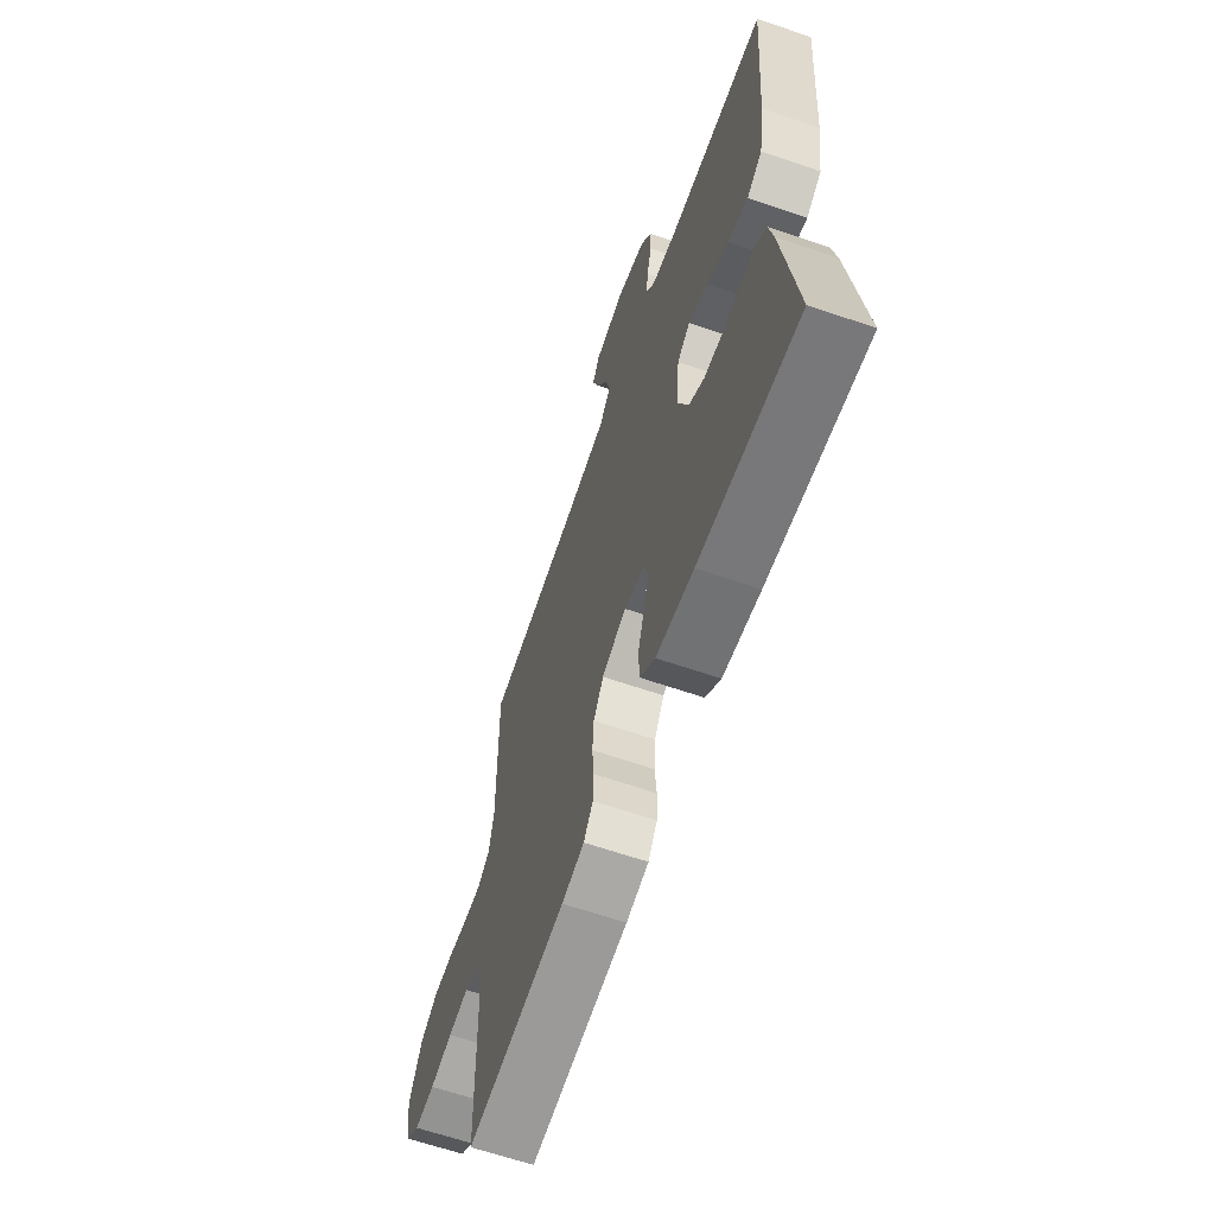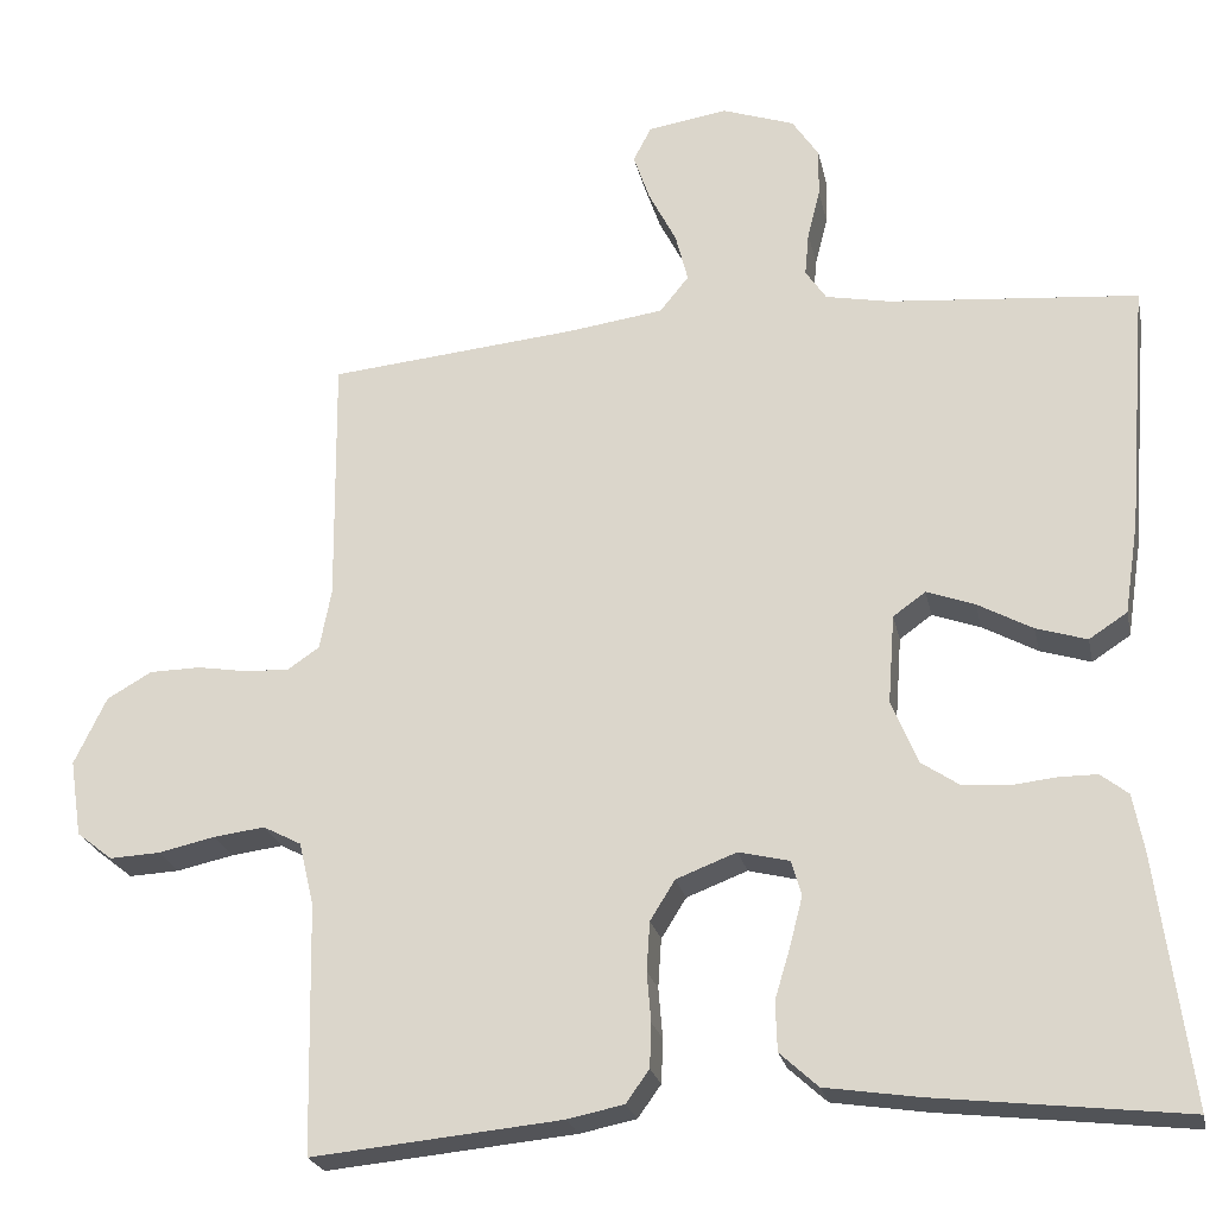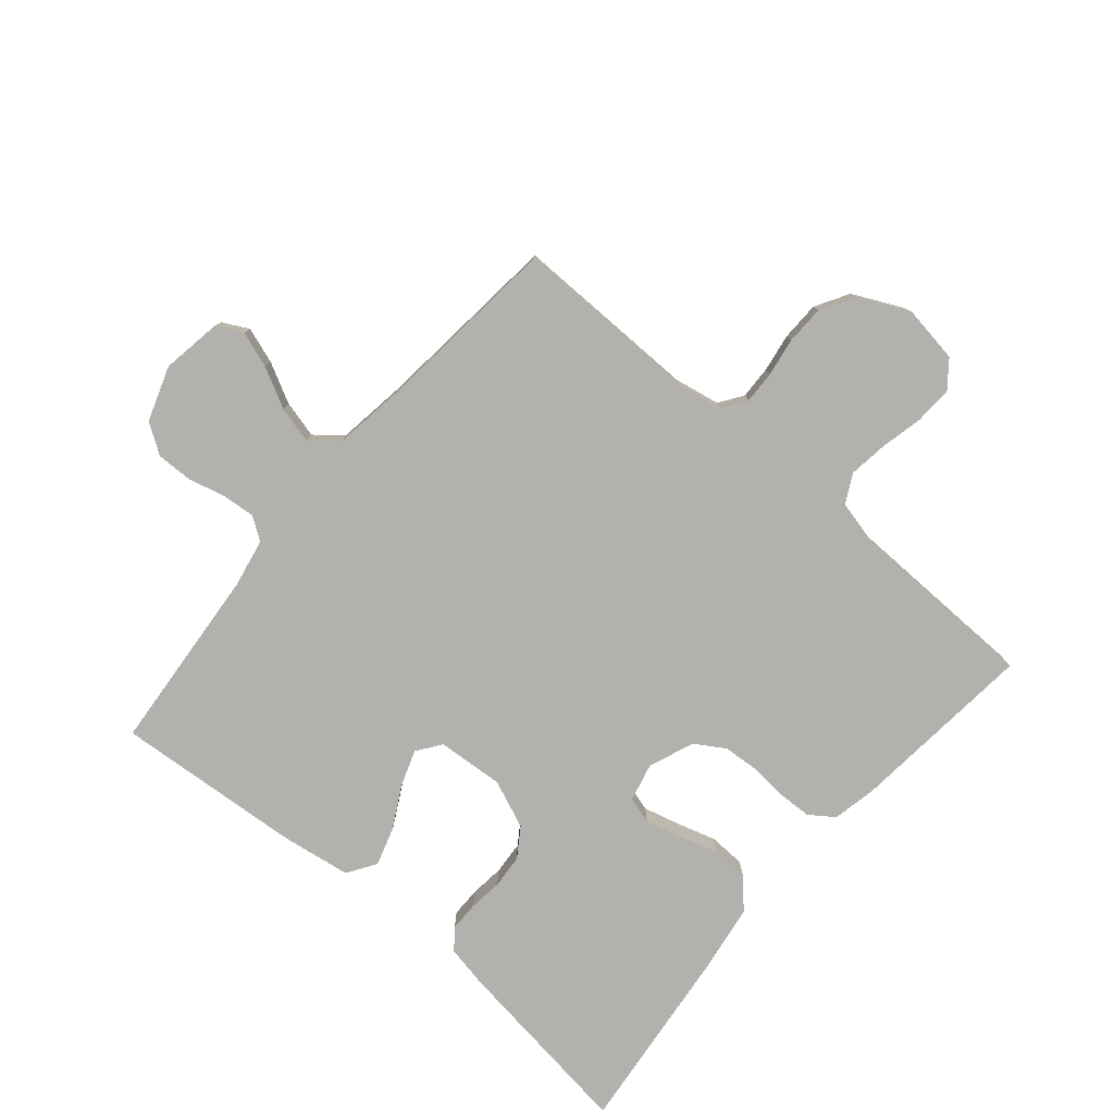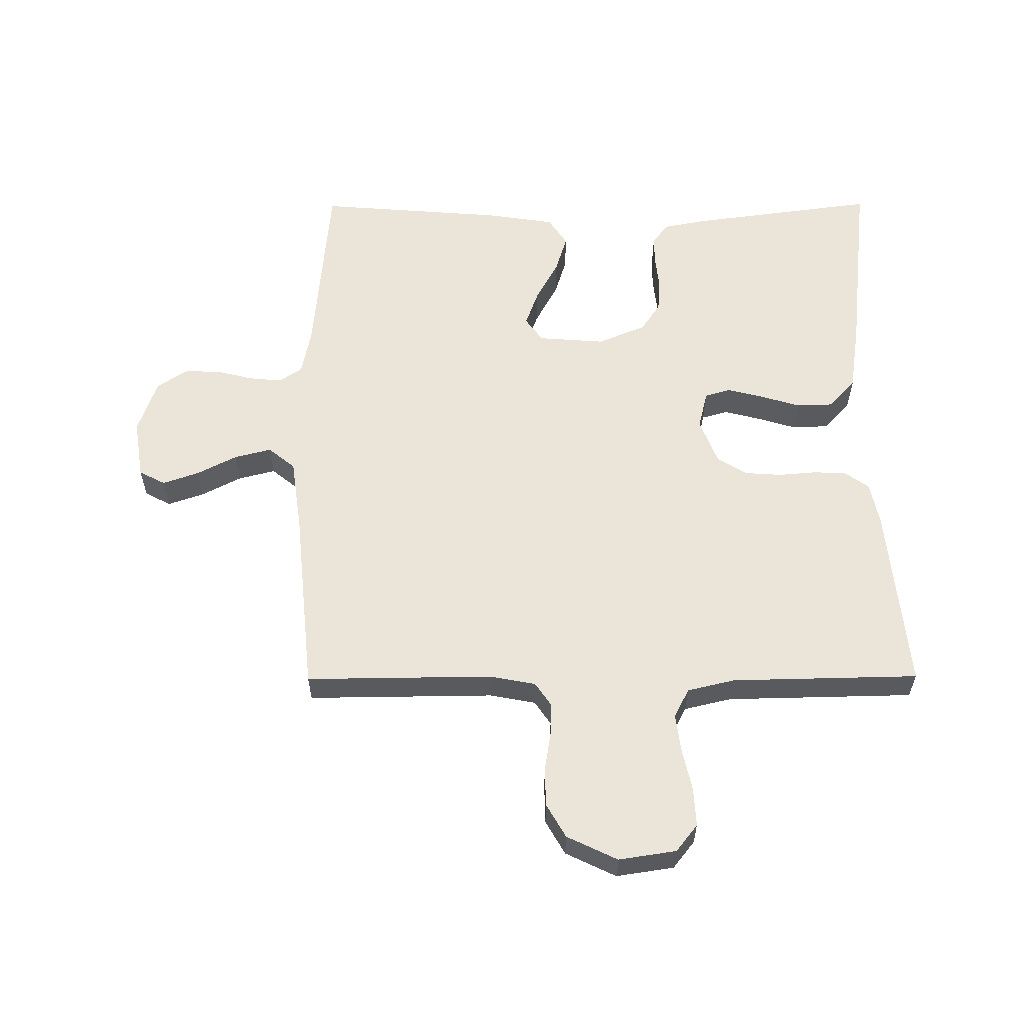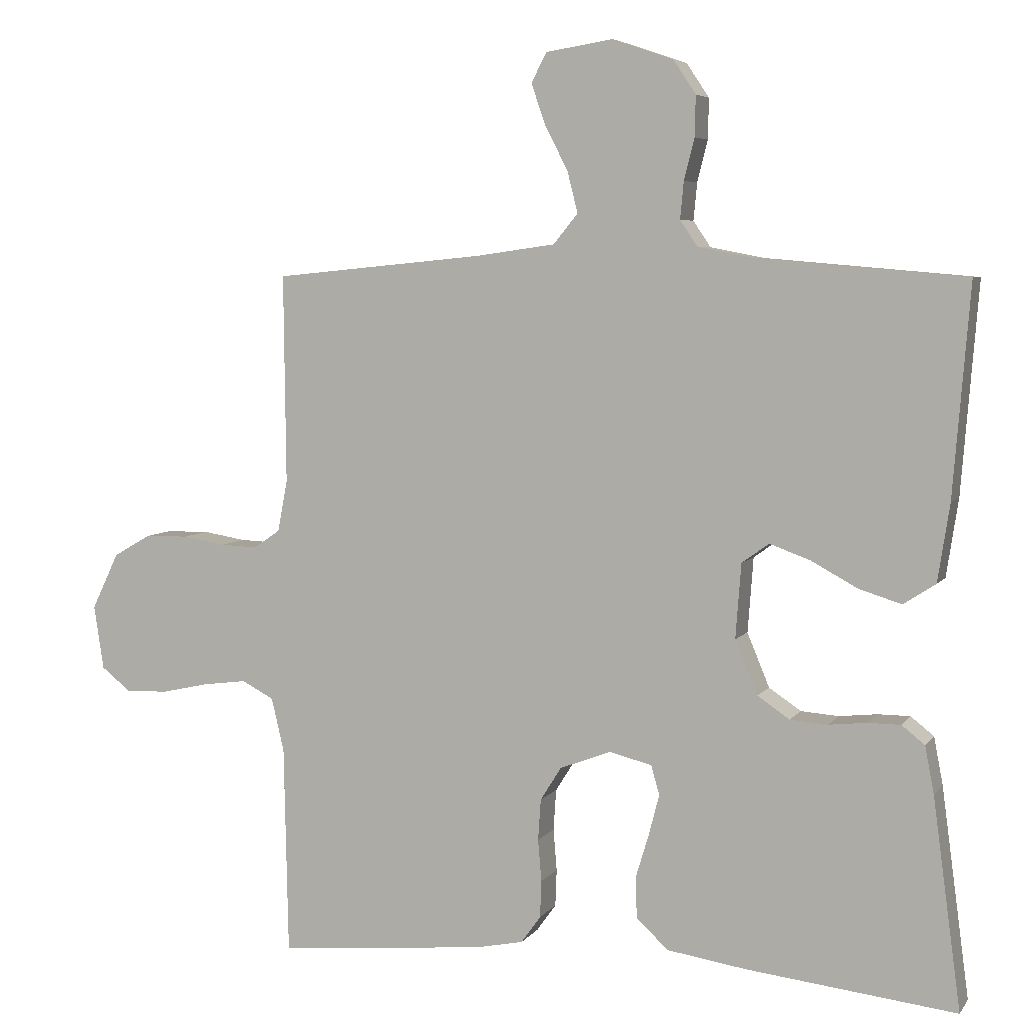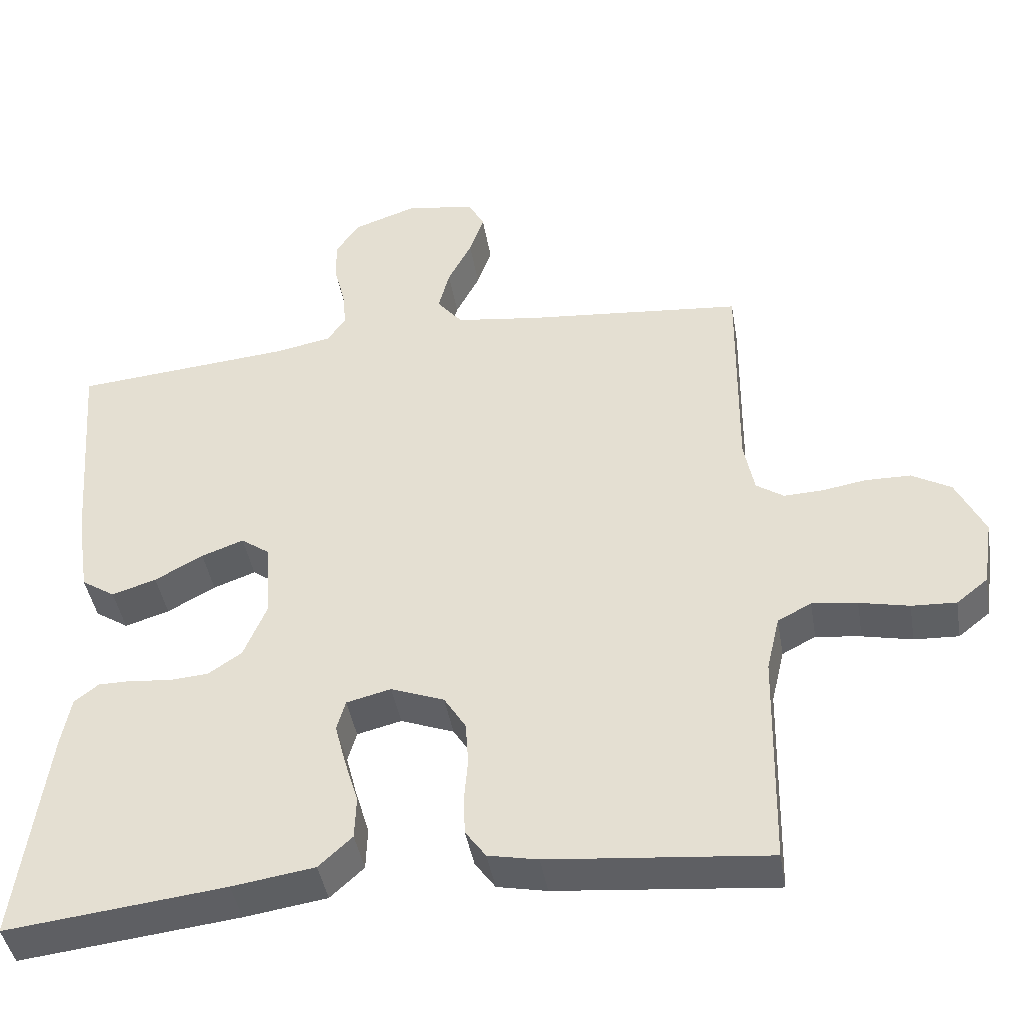
<metadata>
{"format":"obj","ext":"obj","renderer":"f3d","projection":"perspective","resolution":1024,"background":"white","views":[{"elev":-63.9,"azim":-109.1,"up":"+Z"},{"elev":-23.3,"azim":-168.3,"up":"+Z"},{"elev":-79.3,"azim":49.5,"up":"+Y"},{"elev":58.7,"azim":89.7,"up":"+Y"},{"elev":5.6,"azim":-160.7,"up":"+Z"},{"elev":-43.0,"azim":9.6,"up":"+Z"}]}
</metadata>
<code>
v 0.5 0.07 -0.5
v 0.2 0.07 -0.471
v 0.132 0.07 -0.457
v 0.104 0.07 -0.418
v 0.102 0.07 -0.365
v 0.107 0.07 -0.305
v 0.103 0.07 -0.246
v 0.073 0.07 -0.198
v 0 0.07 -0.17
v -0.061 0.07 -0.185
v -0.073 0.07 -0.227
v -0.058 0.07 -0.285
v -0.039 0.07 -0.348
v -0.041 0.07 -0.407
v -0.087 0.07 -0.449
v -0.2 0.07 -0.466
v -0.5 0.07 -0.5
v -0.46 0.07 -0.2
v -0.447 0.07 -0.132
v -0.414 0.07 -0.106
v -0.367 0.07 -0.106
v -0.313 0.07 -0.112
v -0.259 0.07 -0.108
v -0.213 0.07 -0.077
v -0.181 0.07 0
v -0.189 0.07 0.107
v -0.228 0.07 0.135
v -0.286 0.07 0.114
v -0.352 0.07 0.078
v -0.413 0.07 0.059
v -0.459 0.07 0.089
v -0.476 0.07 0.2
v -0.5 0.07 0.5
v -0.2 0.07 0.526
v -0.123 0.07 0.541
v -0.098 0.07 0.578
v -0.103 0.07 0.631
v -0.118 0.07 0.69
v -0.119 0.07 0.748
v -0.087 0.07 0.796
v 0 0.07 0.826
v 0.096 0.07 0.811
v 0.118 0.07 0.769
v 0.098 0.07 0.711
v 0.065 0.07 0.647
v 0.05 0.07 0.588
v 0.085 0.07 0.545
v 0.2 0.07 0.529
v 0.5 0.07 0.5
v 0.497 0.07 0.2
v 0.511 0.07 0.127
v 0.549 0.07 0.101
v 0.602 0.07 0.103
v 0.663 0.07 0.113
v 0.725 0.07 0.112
v 0.779 0.07 0.081
v 0.818 0.07 0
v 0.804 0.07 -0.092
v 0.761 0.07 -0.126
v 0.7 0.07 -0.123
v 0.632 0.07 -0.108
v 0.57 0.07 -0.1
v 0.524 0.07 -0.124
v 0.506 0.07 -0.2
v 0.5 0 -0.5
v 0.2 0 -0.471
v 0.132 0 -0.457
v 0.104 0 -0.418
v 0.102 0 -0.365
v 0.107 0 -0.305
v 0.103 0 -0.246
v 0.073 0 -0.198
v 0 0 -0.17
v -0.061 0 -0.185
v -0.073 0 -0.227
v -0.058 0 -0.285
v -0.039 0 -0.348
v -0.041 0 -0.407
v -0.087 0 -0.449
v -0.2 0 -0.466
v -0.5 0 -0.5
v -0.46 0 -0.2
v -0.447 0 -0.132
v -0.414 0 -0.106
v -0.367 0 -0.106
v -0.313 0 -0.112
v -0.259 0 -0.108
v -0.213 0 -0.077
v -0.181 0 0
v -0.189 0 0.107
v -0.228 0 0.135
v -0.286 0 0.114
v -0.352 0 0.078
v -0.413 0 0.059
v -0.459 0 0.089
v -0.476 0 0.2
v -0.5 0 0.5
v -0.2 0 0.526
v -0.123 0 0.541
v -0.098 0 0.578
v -0.103 0 0.631
v -0.118 0 0.69
v -0.119 0 0.748
v -0.087 0 0.796
v 0 0 0.826
v 0.096 0 0.811
v 0.118 0 0.769
v 0.098 0 0.711
v 0.065 0 0.647
v 0.05 0 0.588
v 0.085 0 0.545
v 0.2 0 0.529
v 0.5 0 0.5
v 0.497 0 0.2
v 0.511 0 0.127
v 0.549 0 0.101
v 0.602 0 0.103
v 0.663 0 0.113
v 0.725 0 0.112
v 0.779 0 0.081
v 0.818 0 0
v 0.804 0 -0.092
v 0.761 0 -0.126
v 0.7 0 -0.123
v 0.632 0 -0.108
v 0.57 0 -0.1
v 0.524 0 -0.124
v 0.506 0 -0.2
f 58 59 60 61
f 58 61 62
f 57 58 62
f 56 57 62
f 53 54 55 56
f 52 53 56 62
f 51 52 62 63
f 48 49 50
f 47 48 50 51
f 42 43 44 45
f 42 45 46
f 41 42 46
f 40 41 46
f 37 38 39 40
f 36 37 40 46
f 35 36 46 47
f 31 32 33 34
f 28 29 30 31
f 27 28 31 34
f 26 27 34 35
f 19 20 21 22
f 19 22 23
f 18 19 23
f 17 18 23
f 16 17 23 24
f 12 13 14 15
f 11 12 15 16
f 10 11 16 24
f 3 4 5 6
f 3 6 7
f 64 1 2 3
f 64 3 7
f 63 64 7 8
f 51 63 8 9
f 25 26 35 47
f 24 25 47 51
f 9 10 24 51
f 125 124 123 122
f 126 125 122
f 126 122 121
f 126 121 120
f 120 119 118 117
f 126 120 117 116
f 127 126 116 115
f 114 113 112
f 115 114 112 111
f 109 108 107 106
f 110 109 106
f 110 106 105
f 110 105 104
f 104 103 102 101
f 110 104 101 100
f 111 110 100 99
f 98 97 96 95
f 95 94 93 92
f 98 95 92 91
f 99 98 91 90
f 86 85 84 83
f 87 86 83
f 87 83 82
f 87 82 81
f 88 87 81 80
f 79 78 77 76
f 80 79 76 75
f 88 80 75 74
f 70 69 68 67
f 71 70 67
f 67 66 65 128
f 71 67 128
f 72 71 128 127
f 73 72 127 115
f 111 99 90 89
f 115 111 89 88
f 115 88 74 73
f 1 65 66 2
f 2 66 67 3
f 3 67 68 4
f 4 68 69 5
f 5 69 70 6
f 6 70 71 7
f 7 71 72 8
f 8 72 73 9
f 9 73 74 10
f 10 74 75 11
f 11 75 76 12
f 12 76 77 13
f 13 77 78 14
f 14 78 79 15
f 15 79 80 16
f 16 80 81 17
f 17 81 82 18
f 18 82 83 19
f 19 83 84 20
f 20 84 85 21
f 21 85 86 22
f 22 86 87 23
f 23 87 88 24
f 24 88 89 25
f 25 89 90 26
f 26 90 91 27
f 27 91 92 28
f 28 92 93 29
f 29 93 94 30
f 30 94 95 31
f 31 95 96 32
f 32 96 97 33
f 33 97 98 34
f 34 98 99 35
f 35 99 100 36
f 36 100 101 37
f 37 101 102 38
f 38 102 103 39
f 39 103 104 40
f 40 104 105 41
f 41 105 106 42
f 42 106 107 43
f 43 107 108 44
f 44 108 109 45
f 45 109 110 46
f 46 110 111 47
f 47 111 112 48
f 48 112 113 49
f 49 113 114 50
f 50 114 115 51
f 51 115 116 52
f 52 116 117 53
f 53 117 118 54
f 54 118 119 55
f 55 119 120 56
f 56 120 121 57
f 57 121 122 58
f 58 122 123 59
f 59 123 124 60
f 60 124 125 61
f 61 125 126 62
f 62 126 127 63
f 63 127 128 64
f 64 128 65 1

</code>
